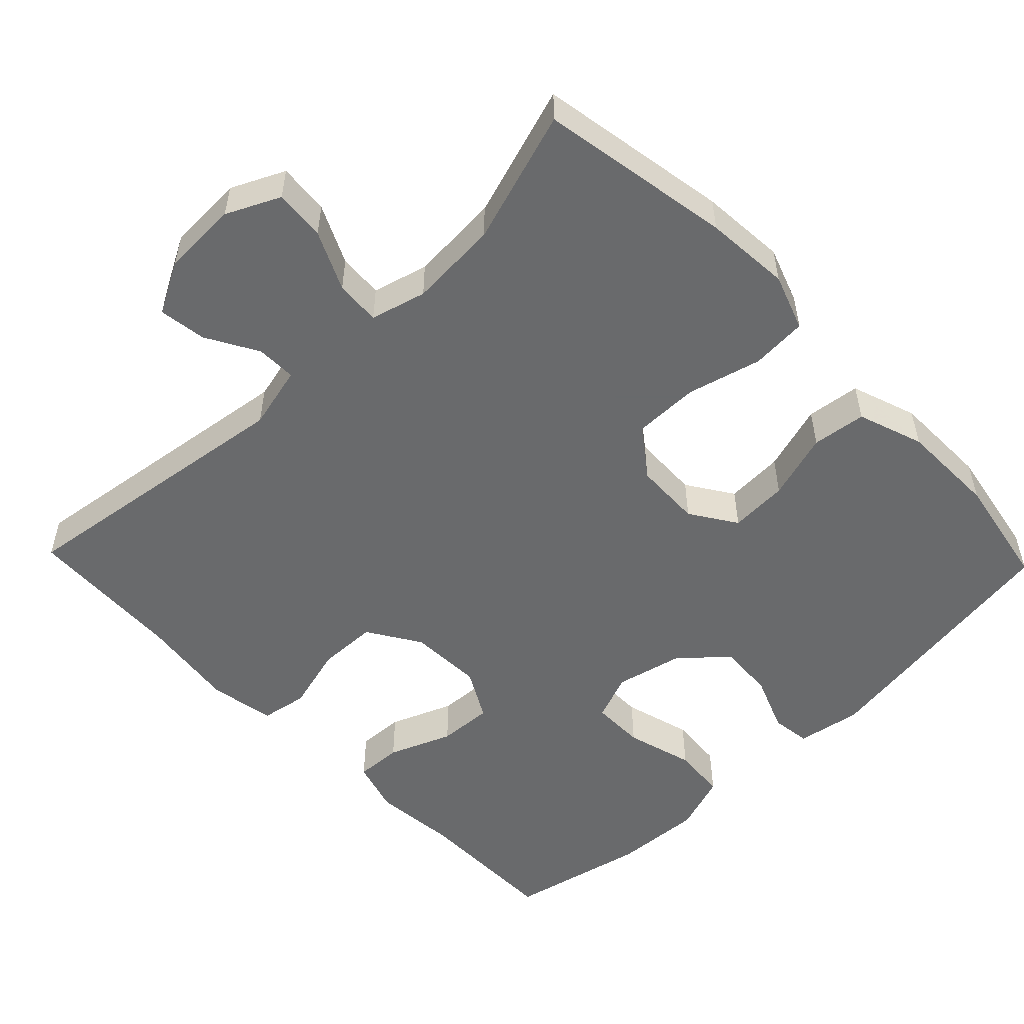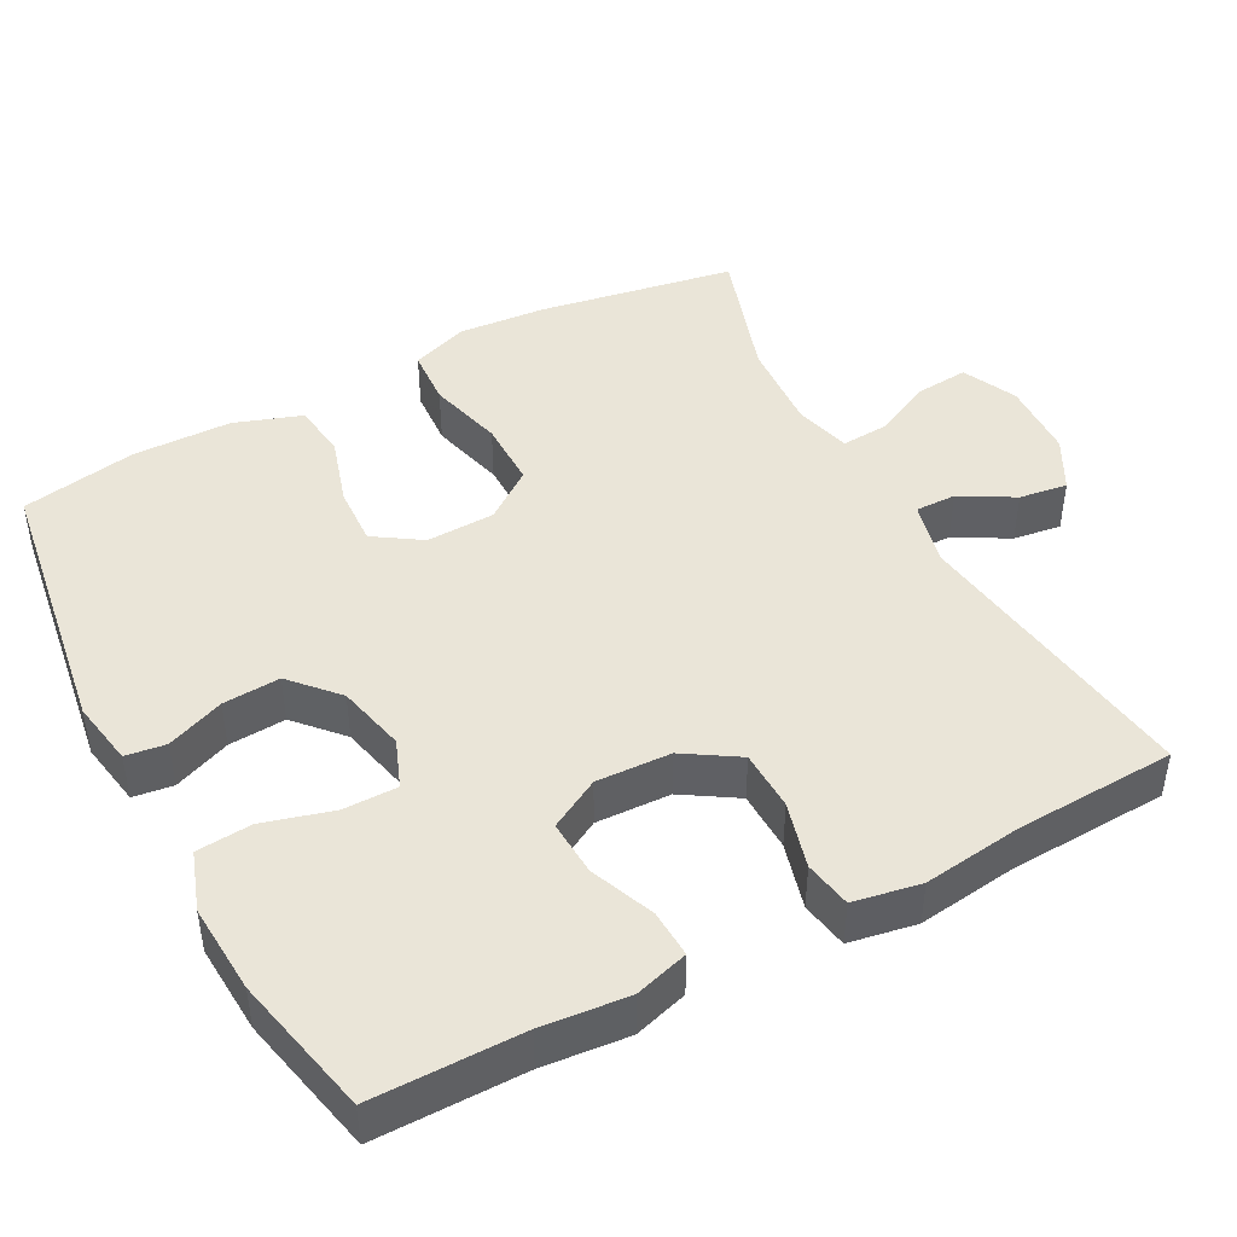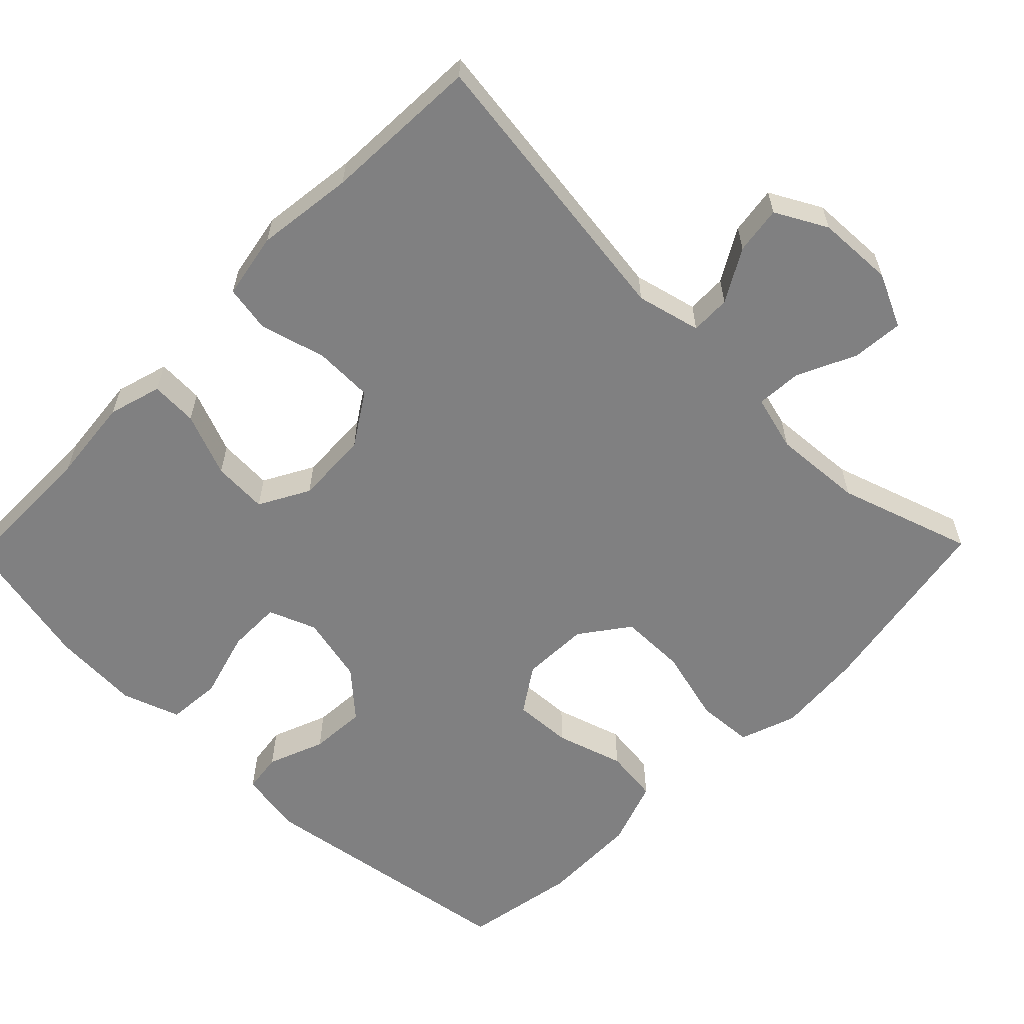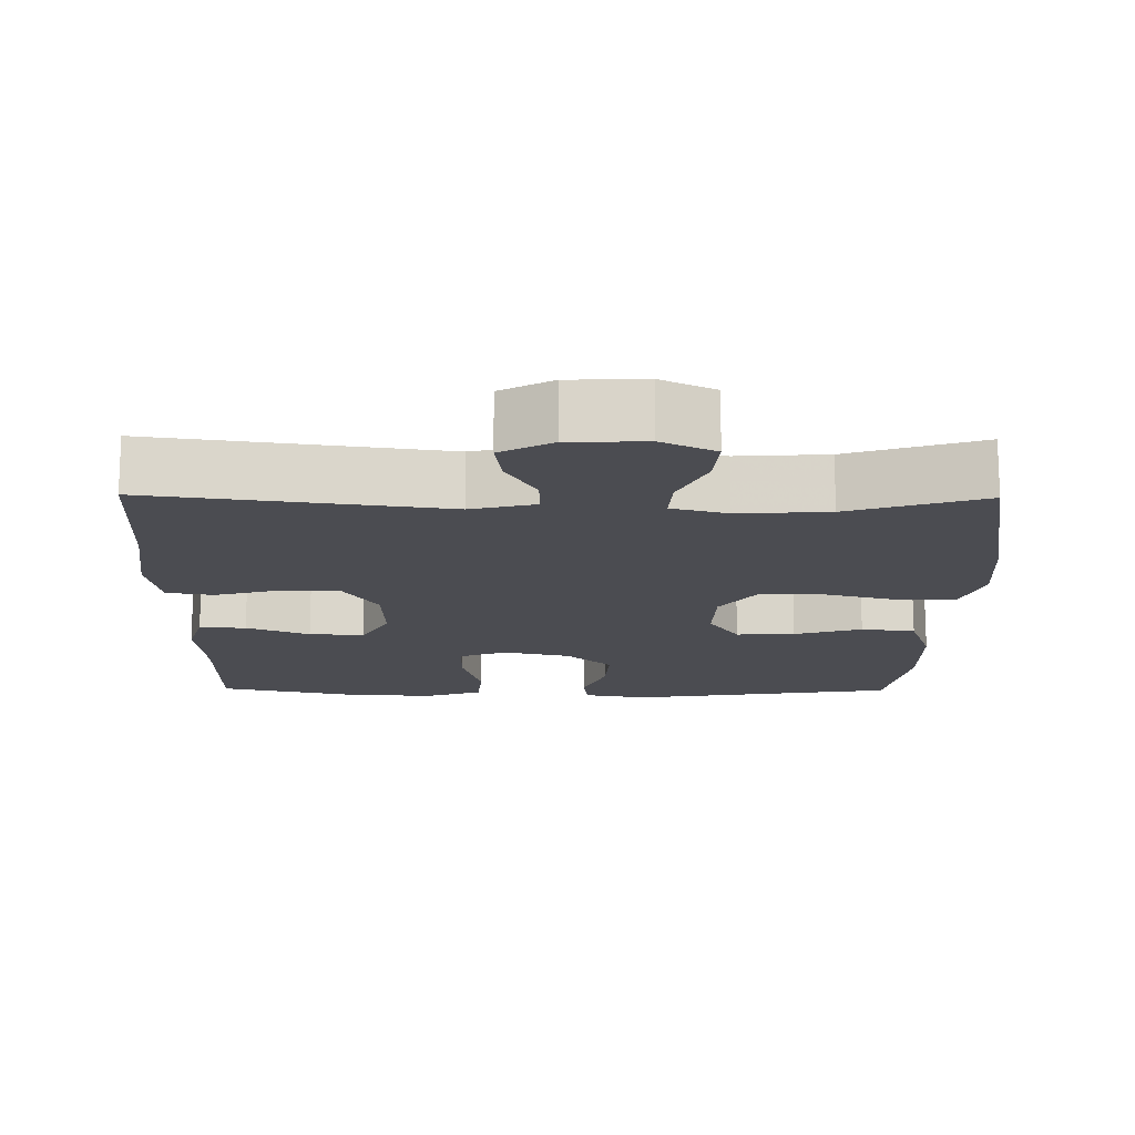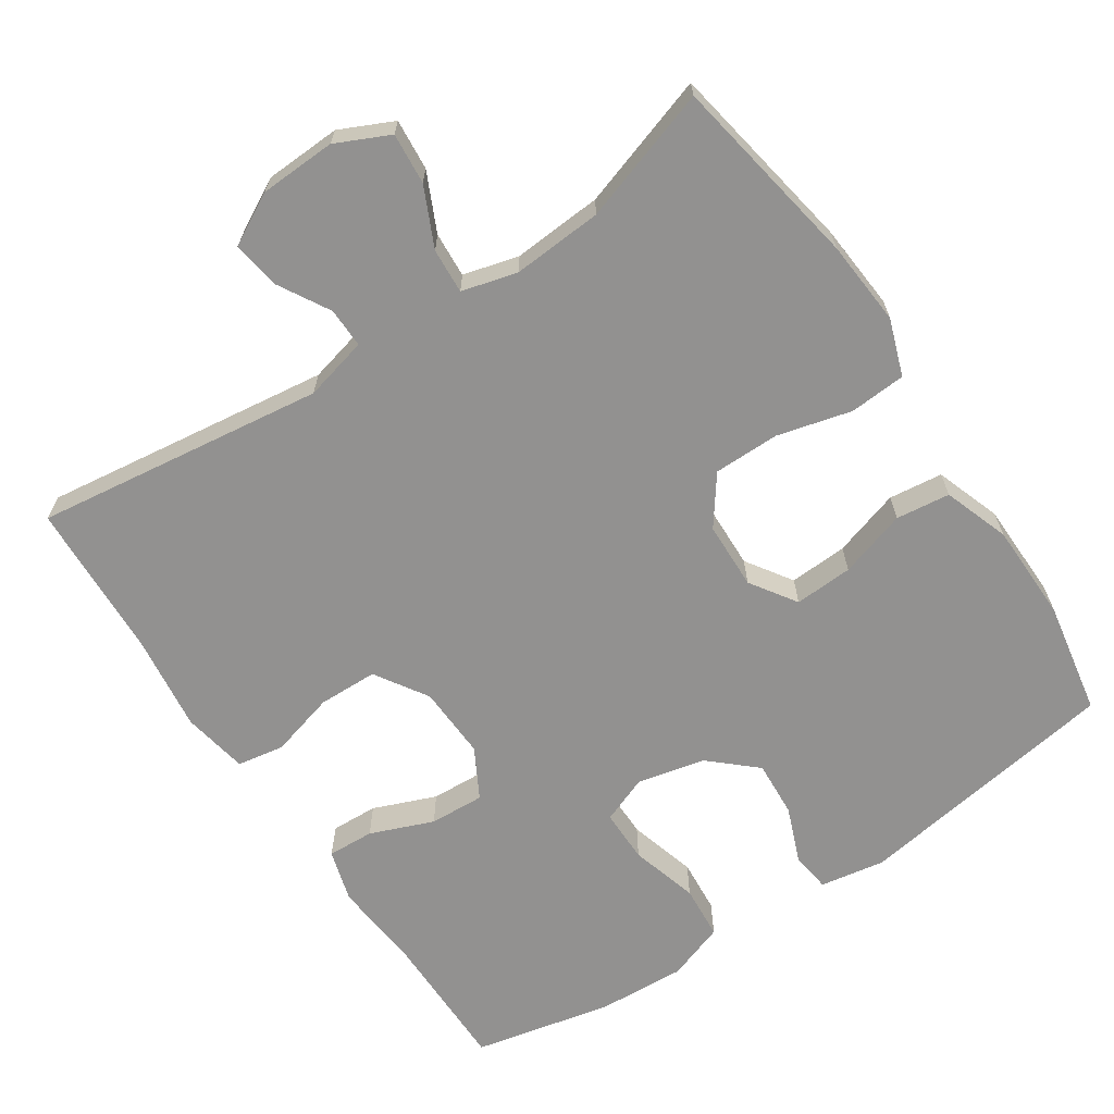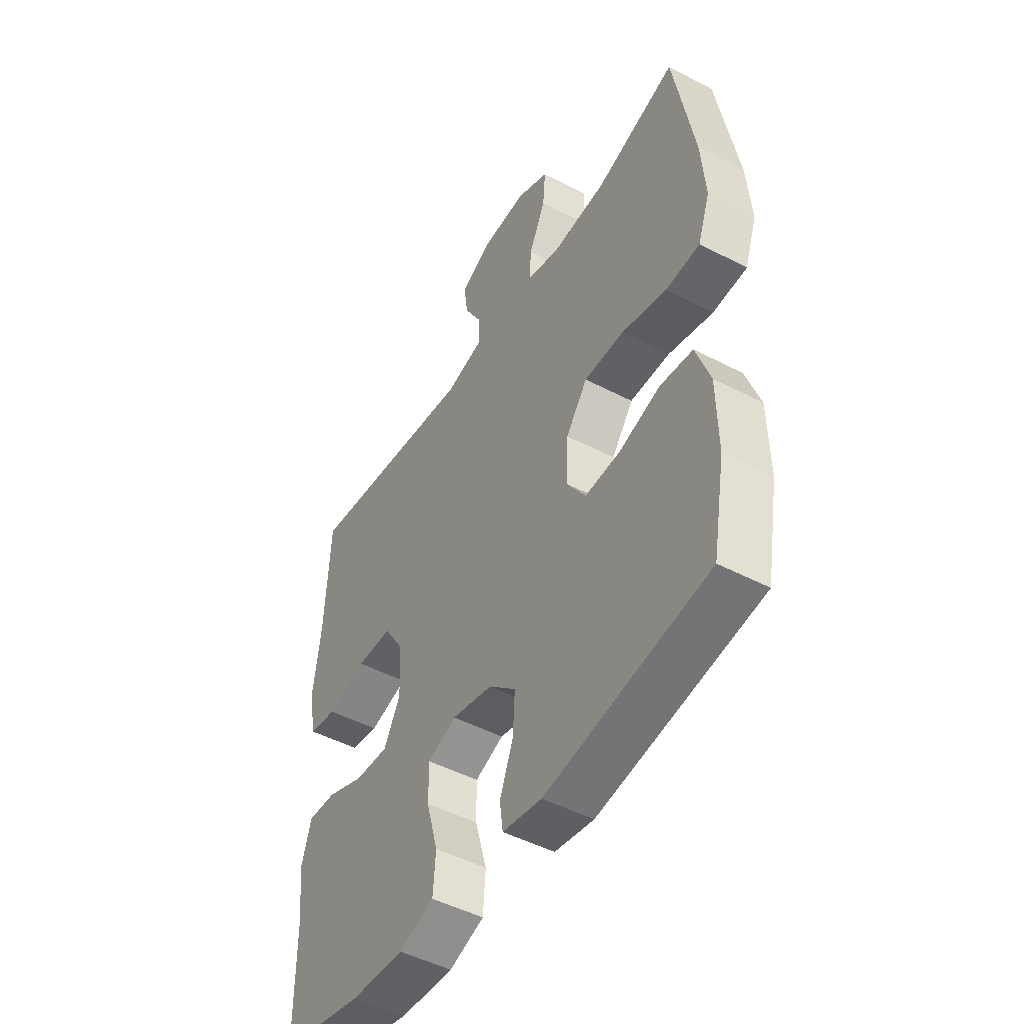
<metadata>
{"format":"obj","ext":"obj","renderer":"f3d","projection":"perspective","resolution":1024,"background":"white","views":[{"elev":-52.9,"azim":43.9,"up":"+Y"},{"elev":45.0,"azim":-118.1,"up":"+Y"},{"elev":-60.0,"azim":-44.3,"up":"+Y"},{"elev":-15.5,"azim":-0.7,"up":"+Y"},{"elev":-66.1,"azim":33.8,"up":"+Y"},{"elev":-48.2,"azim":59.6,"up":"+Z"}]}
</metadata>
<code>
v 0.5 0.07 0.5
v 0.545 0.07 0.24
v 0.554 0.07 0.124
v 0.527 0.07 0.048
v 0.451 0.07 0.043
v 0.351 0.07 0.069
v 0.262 0.07 0.069
v 0.214 0.07 0.004
v 0.211 0.07 -0.087
v 0.252 0.07 -0.149
v 0.331 0.07 -0.145
v 0.422 0.07 -0.117
v 0.495 0.07 -0.126
v 0.526 0.07 -0.215
v 0.528 0.07 -0.347
v 0.5 0.07 -0.5
v 0.139 0.07 -0.555
v 0.052 0.07 -0.54
v 0.045 0.07 -0.487
v 0.075 0.07 -0.411
v 0.08 0.07 -0.335
v 0.019 0.07 -0.28
v -0.072 0.07 -0.259
v -0.136 0.07 -0.284
v -0.136 0.07 -0.356
v -0.11 0.07 -0.448
v -0.116 0.07 -0.521
v -0.194 0.07 -0.548
v -0.313 0.07 -0.541
v -0.5 0.07 -0.5
v -0.5 0.07 -0.302
v -0.511 0.07 -0.188
v -0.49 0.07 -0.117
v -0.427 0.07 -0.12
v -0.342 0.07 -0.154
v -0.268 0.07 -0.158
v -0.231 0.07 -0.091
v -0.235 0.07 0.008
v -0.28 0.07 0.079
v -0.36 0.07 0.081
v -0.448 0.07 0.057
v -0.511 0.07 0.068
v -0.527 0.07 0.157
v -0.51 0.07 0.288
v -0.5 0.07 0.5
v -0.109 0.07 0.447
v -0.023 0.07 0.468
v -0.024 0.07 0.522
v -0.064 0.07 0.592
v -0.073 0.07 0.656
v -0.004 0.07 0.693
v 0.099 0.07 0.697
v 0.171 0.07 0.663
v 0.165 0.07 0.594
v 0.128 0.07 0.515
v 0.124 0.07 0.454
v 0.199 0.07 0.434
v 0.32 0.07 0.442
v 0.5 0 0.5
v 0.545 0 0.24
v 0.554 0 0.124
v 0.527 0 0.048
v 0.451 0 0.043
v 0.351 0 0.069
v 0.262 0 0.069
v 0.214 0 0.004
v 0.211 0 -0.087
v 0.252 0 -0.149
v 0.331 0 -0.145
v 0.422 0 -0.117
v 0.495 0 -0.126
v 0.526 0 -0.215
v 0.528 0 -0.347
v 0.5 0 -0.5
v 0.139 0 -0.555
v 0.052 0 -0.54
v 0.045 0 -0.487
v 0.075 0 -0.411
v 0.08 0 -0.335
v 0.019 0 -0.28
v -0.072 0 -0.259
v -0.136 0 -0.284
v -0.136 0 -0.356
v -0.11 0 -0.448
v -0.116 0 -0.521
v -0.194 0 -0.548
v -0.313 0 -0.541
v -0.5 0 -0.5
v -0.5 0 -0.302
v -0.511 0 -0.188
v -0.49 0 -0.117
v -0.427 0 -0.12
v -0.342 0 -0.154
v -0.268 0 -0.158
v -0.231 0 -0.091
v -0.235 0 0.008
v -0.28 0 0.079
v -0.36 0 0.081
v -0.448 0 0.057
v -0.511 0 0.068
v -0.527 0 0.157
v -0.51 0 0.288
v -0.5 0 0.5
v -0.109 0 0.447
v -0.023 0 0.468
v -0.024 0 0.522
v -0.064 0 0.592
v -0.073 0 0.656
v -0.004 0 0.693
v 0.099 0 0.697
v 0.171 0 0.663
v 0.165 0 0.594
v 0.128 0 0.515
v 0.124 0 0.454
v 0.199 0 0.434
v 0.32 0 0.442
f 53 54 55
f 52 53 55
f 51 52 55
f 50 51 55
f 49 50 55
f 48 49 55
f 47 48 55 56
f 46 47 56 57
f 44 45 46
f 44 46 57
f 43 44 57
f 42 43 57
f 41 42 57
f 40 41 57
f 33 34 35
f 32 33 35
f 31 32 35
f 31 35 36
f 30 31 36
f 29 30 36
f 28 29 36
f 27 28 36
f 26 27 36
f 25 26 36
f 24 25 36 37
f 18 19 20
f 17 18 20
f 16 17 20
f 15 16 20
f 14 15 20
f 13 14 20
f 12 13 20
f 11 12 20
f 10 11 20 21
f 9 10 21 22
f 4 5 6
f 3 4 6
f 2 3 6
f 1 2 6
f 58 1 6
f 58 6 7
f 57 58 7
f 40 57 7
f 39 40 7
f 23 24 37 38
f 22 23 38
f 9 22 38
f 8 9 38
f 7 8 38 39
f 113 112 111
f 113 111 110
f 113 110 109
f 113 109 108
f 113 108 107
f 113 107 106
f 114 113 106 105
f 115 114 105 104
f 104 103 102
f 115 104 102
f 115 102 101
f 115 101 100
f 115 100 99
f 115 99 98
f 93 92 91
f 93 91 90
f 93 90 89
f 94 93 89
f 94 89 88
f 94 88 87
f 94 87 86
f 94 86 85
f 94 85 84
f 94 84 83
f 95 94 83 82
f 78 77 76
f 78 76 75
f 78 75 74
f 78 74 73
f 78 73 72
f 78 72 71
f 78 71 70
f 78 70 69
f 79 78 69 68
f 80 79 68 67
f 64 63 62
f 64 62 61
f 64 61 60
f 64 60 59
f 64 59 116
f 65 64 116
f 65 116 115
f 65 115 98
f 65 98 97
f 96 95 82 81
f 96 81 80
f 96 80 67
f 96 67 66
f 97 96 66 65
f 1 59 60 2
f 2 60 61 3
f 3 61 62 4
f 4 62 63 5
f 5 63 64 6
f 6 64 65 7
f 7 65 66 8
f 8 66 67 9
f 9 67 68 10
f 10 68 69 11
f 11 69 70 12
f 12 70 71 13
f 13 71 72 14
f 14 72 73 15
f 15 73 74 16
f 16 74 75 17
f 17 75 76 18
f 18 76 77 19
f 19 77 78 20
f 20 78 79 21
f 21 79 80 22
f 22 80 81 23
f 23 81 82 24
f 24 82 83 25
f 25 83 84 26
f 26 84 85 27
f 27 85 86 28
f 28 86 87 29
f 29 87 88 30
f 30 88 89 31
f 31 89 90 32
f 32 90 91 33
f 33 91 92 34
f 34 92 93 35
f 35 93 94 36
f 36 94 95 37
f 37 95 96 38
f 38 96 97 39
f 39 97 98 40
f 40 98 99 41
f 41 99 100 42
f 42 100 101 43
f 43 101 102 44
f 44 102 103 45
f 45 103 104 46
f 46 104 105 47
f 47 105 106 48
f 48 106 107 49
f 49 107 108 50
f 50 108 109 51
f 51 109 110 52
f 52 110 111 53
f 53 111 112 54
f 54 112 113 55
f 55 113 114 56
f 56 114 115 57
f 57 115 116 58
f 58 116 59 1

</code>
